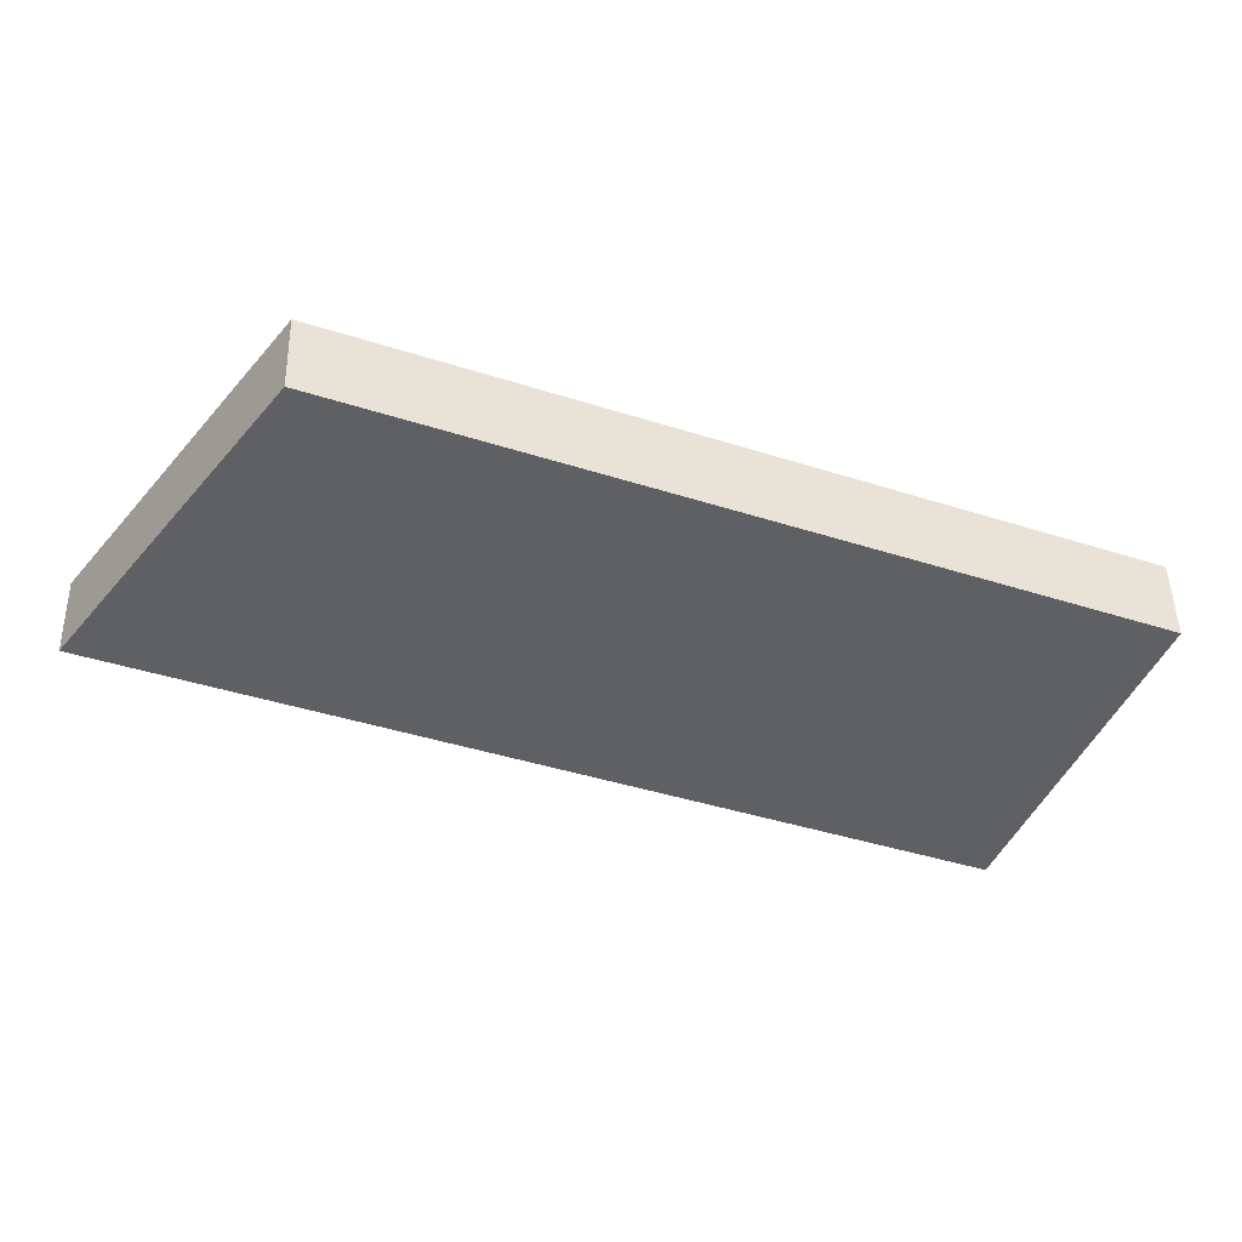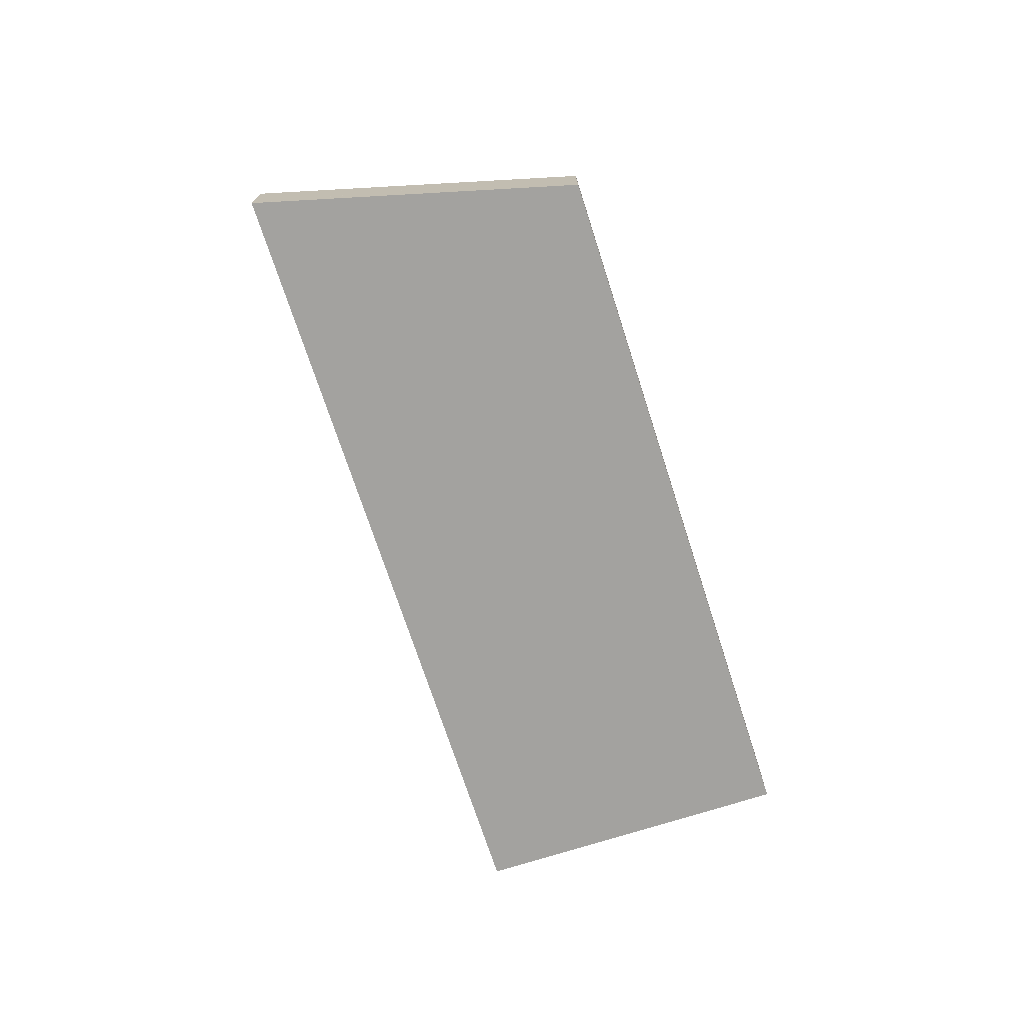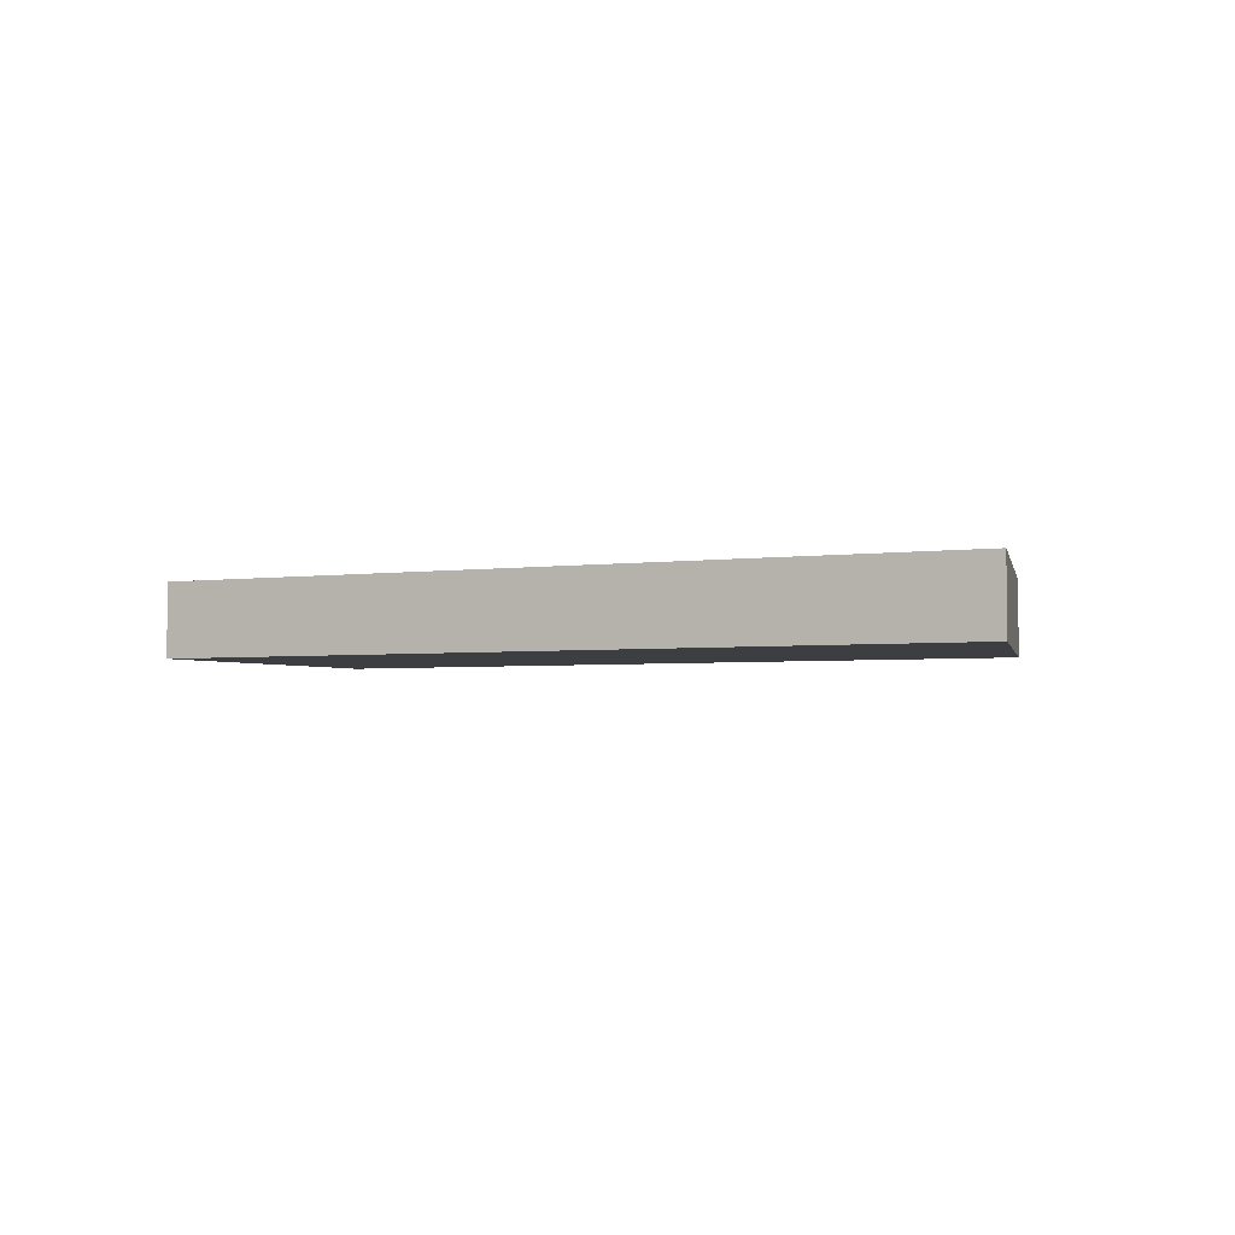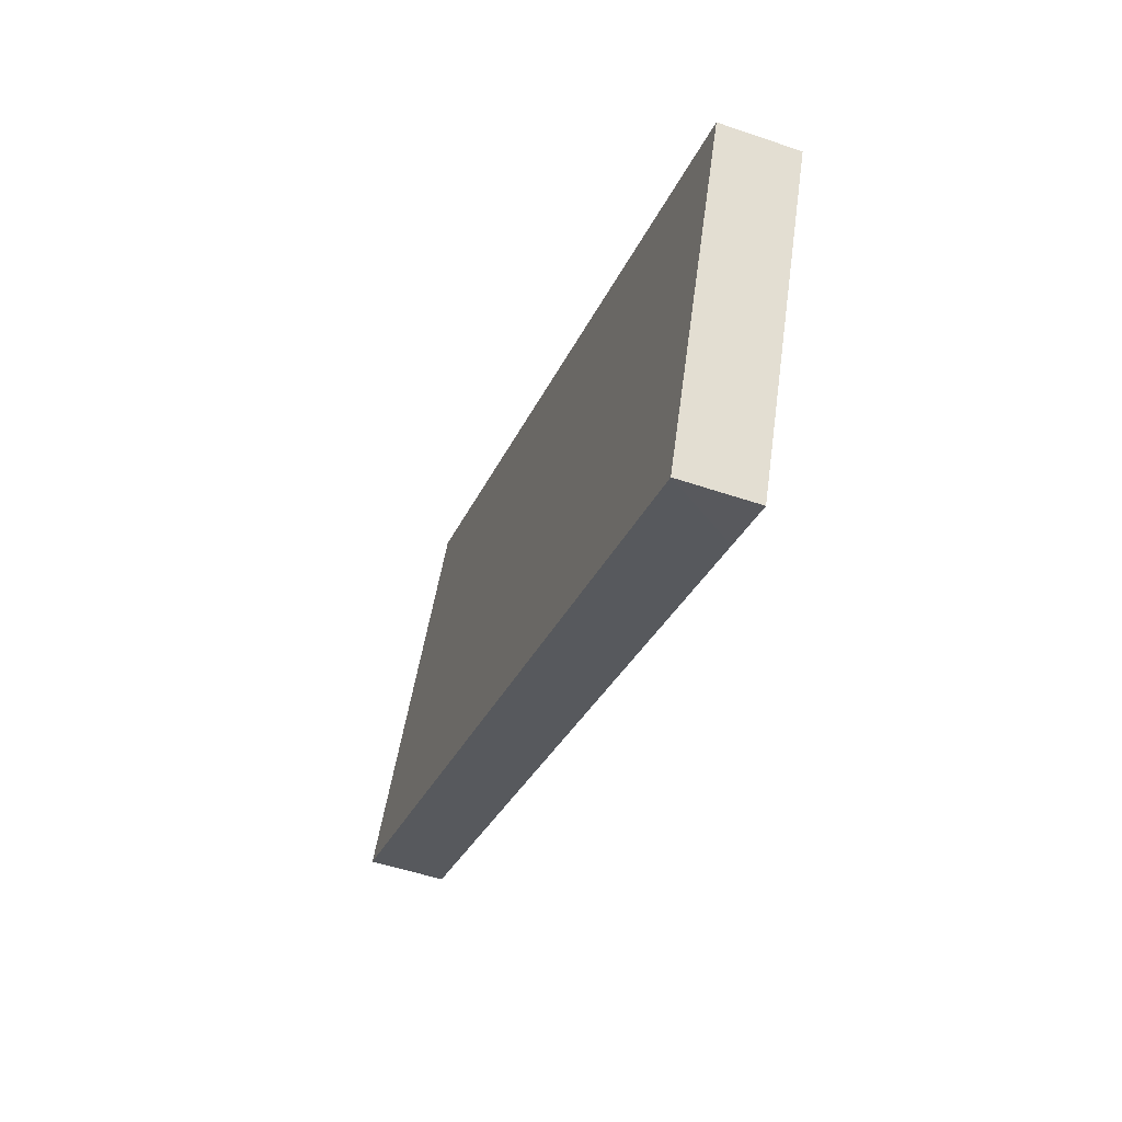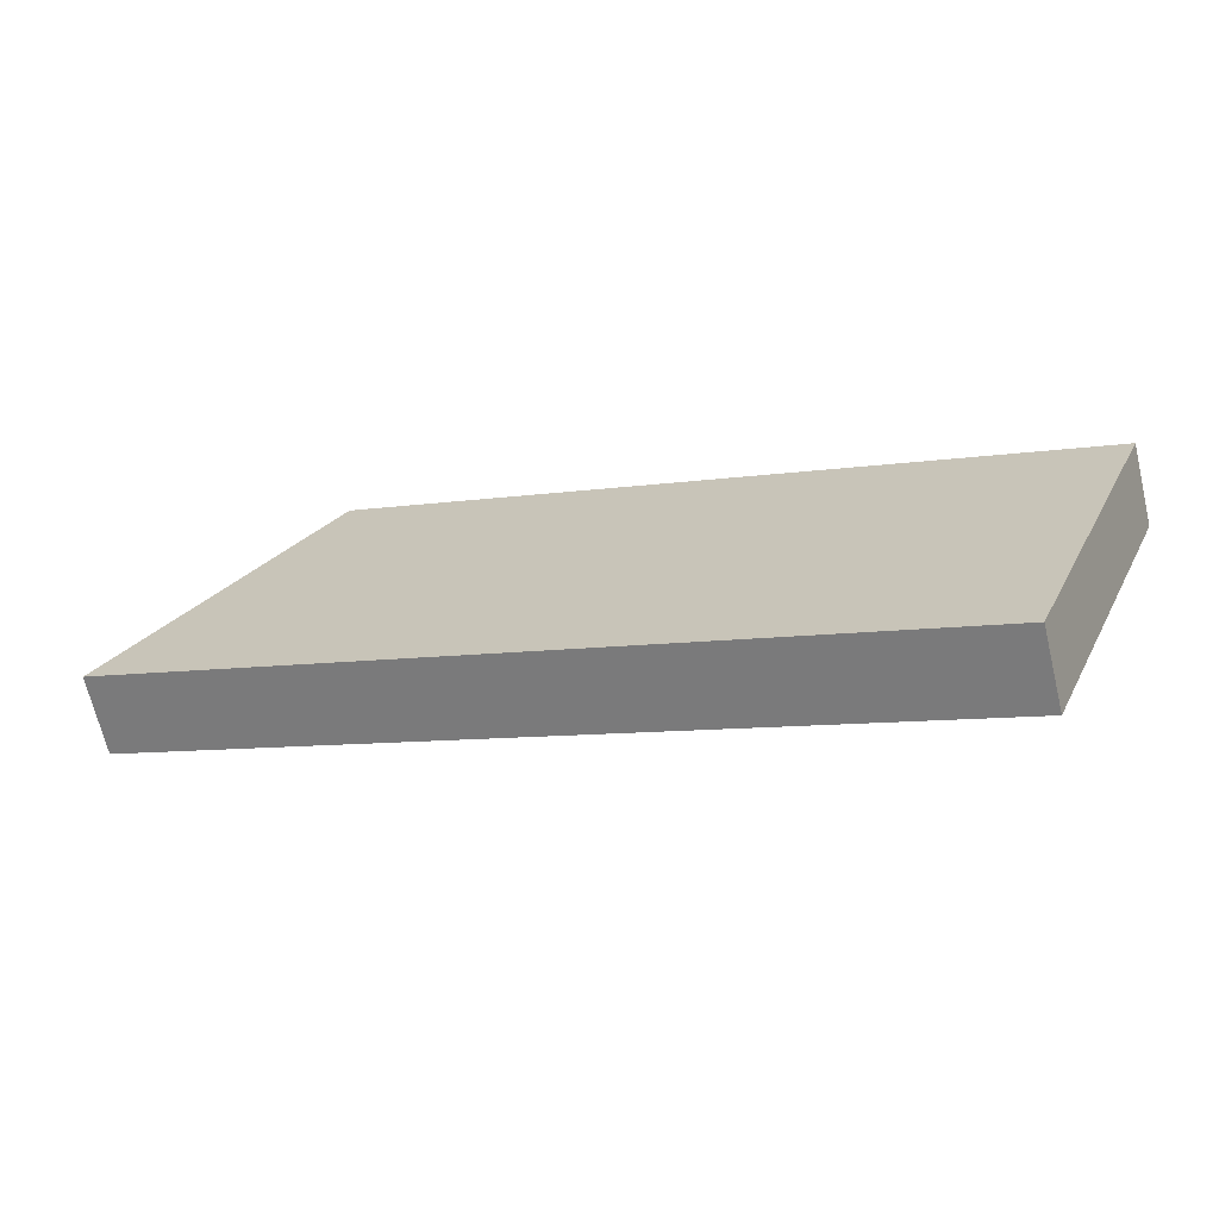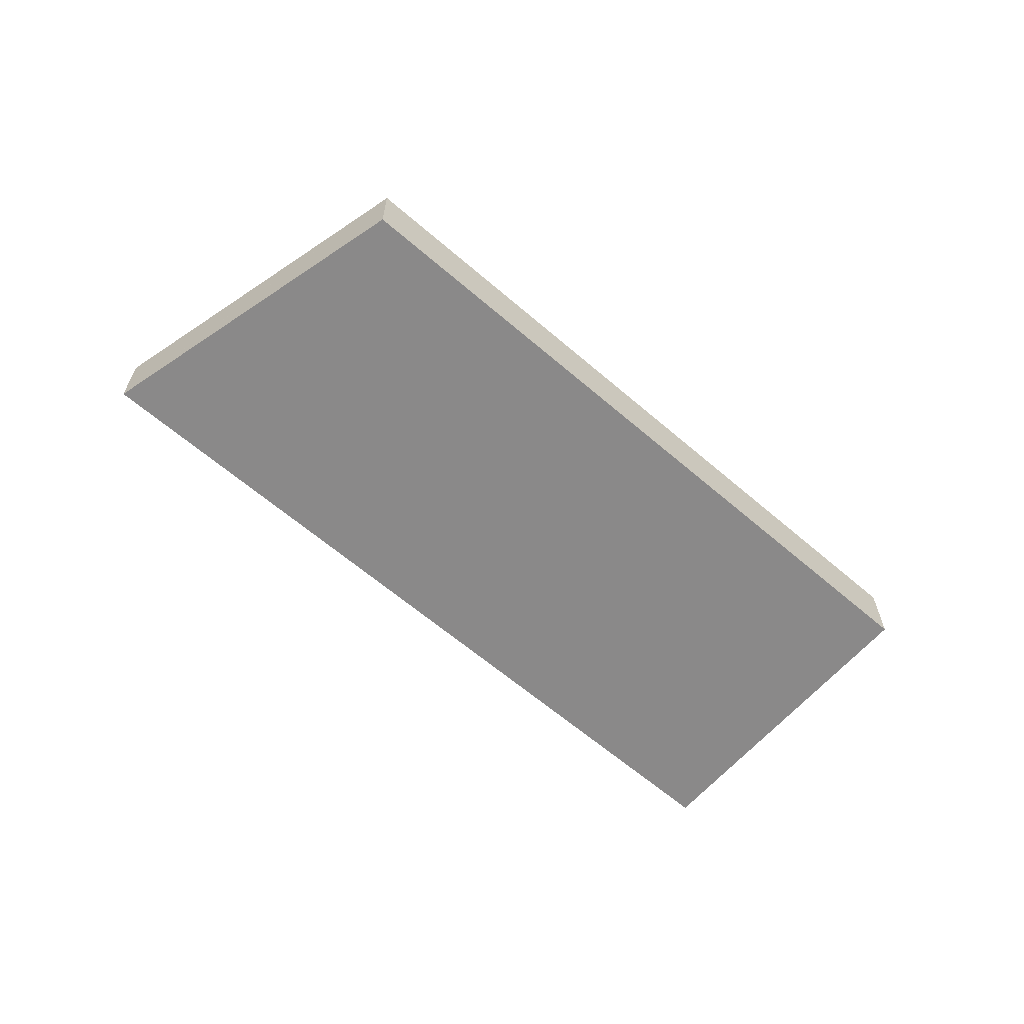
<metadata>
{"format":"obj","ext":"obj","renderer":"f3d","projection":"perspective","resolution":1024,"background":"white","views":[{"elev":47.1,"azim":-1.2,"up":"+Z"},{"elev":-72.5,"azim":-50.2,"up":"+Y"},{"elev":-3.2,"azim":-131.6,"up":"+Y"},{"elev":-50.8,"azim":69.5,"up":"+Z"},{"elev":-67.6,"azim":13.4,"up":"+Z"},{"elev":-63.3,"azim":-19.1,"up":"+Y"}]}
</metadata>
<code>
v  0.03 3.179 0.04
v  30.47 3.179 -12.15
v  0 3.179 1.947e-16
v  8.676 3.179 11.69
v  33.02 3.179 -13.17
v  36.99 3.179 -3.374
v  8.813 3.179 11.87
v  38.36 3.179 0.002
v  33.02 8.063e-16 -13.17
v  30.47 7.442e-16 -12.15
v  0 0 0
v  0.03 -2.449e-18 0.04
v  8.676 -7.156e-16 11.69
v  8.813 -7.27e-16 11.87
v  38.36 -1.225e-19 0.002
v  36.99 2.066e-16 -3.374
g defaultobject
f 1 2 3
f 2 1 4
f 2 4 5
f 5 4 6
f 6 4 7
f 6 7 8
f 9 2 5
f 2 9 3
f 3 9 10
f 3 10 11
f 11 1 3
f 1 11 4
f 4 11 12
f 4 12 13
f 4 13 7
f 7 13 14
f 14 8 7
f 8 14 15
f 6 9 5
f 9 6 16
f 16 6 8
f 16 8 15
f 10 12 11
f 12 10 13
f 13 10 9
f 13 9 16
f 13 16 14
f 14 16 15

</code>
